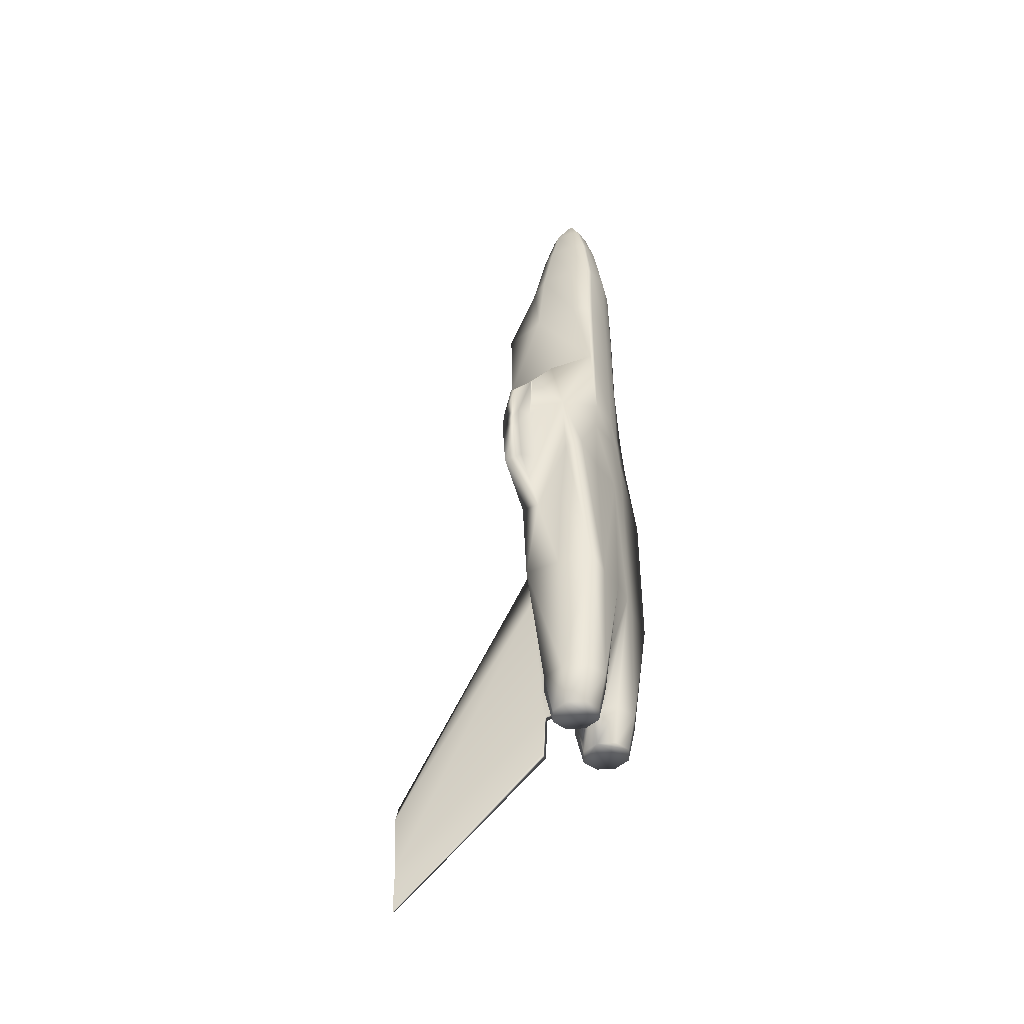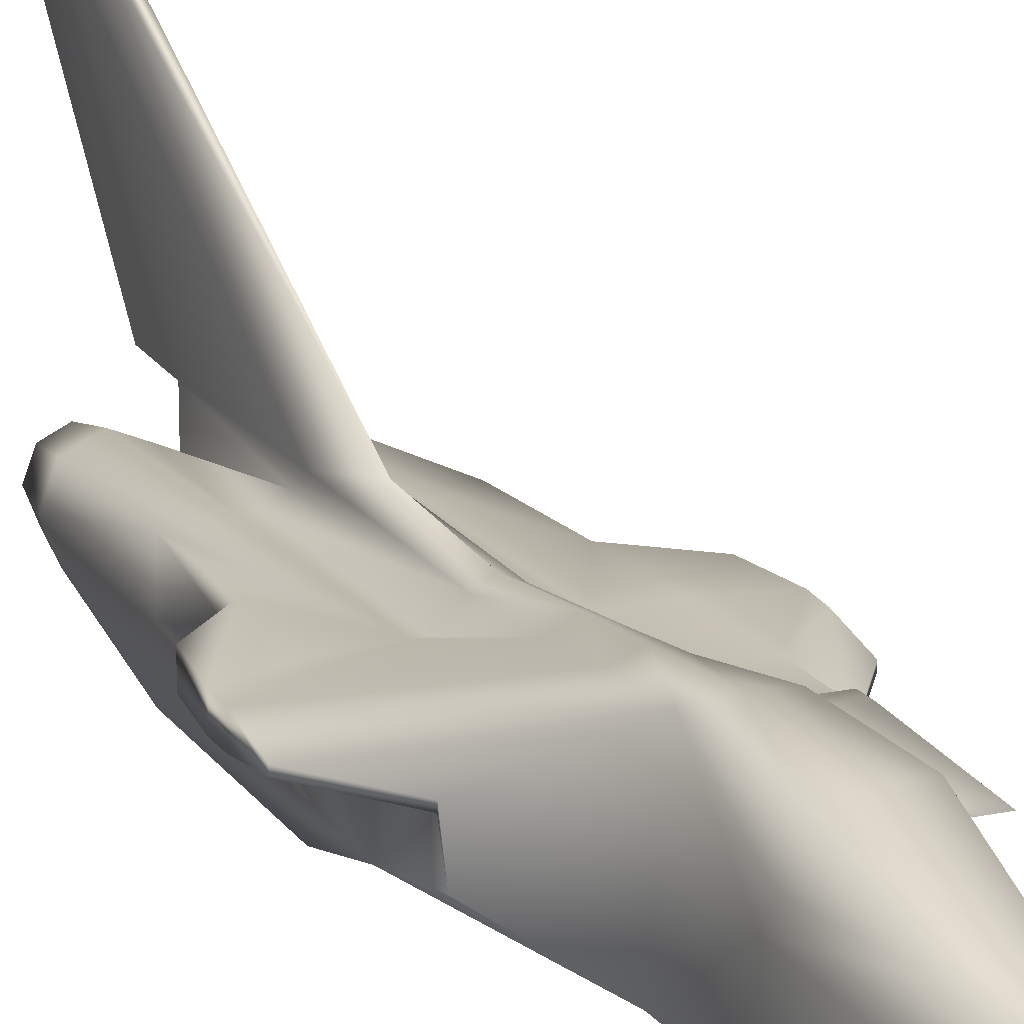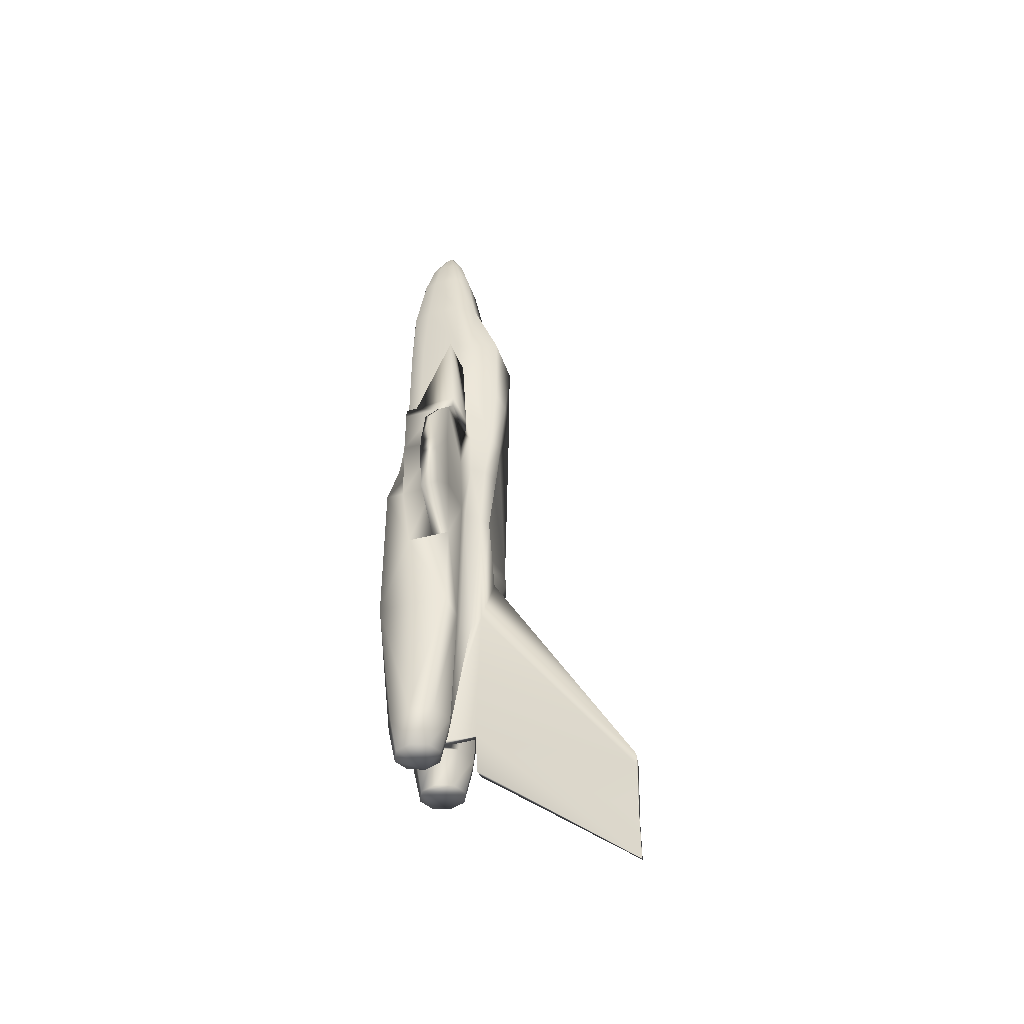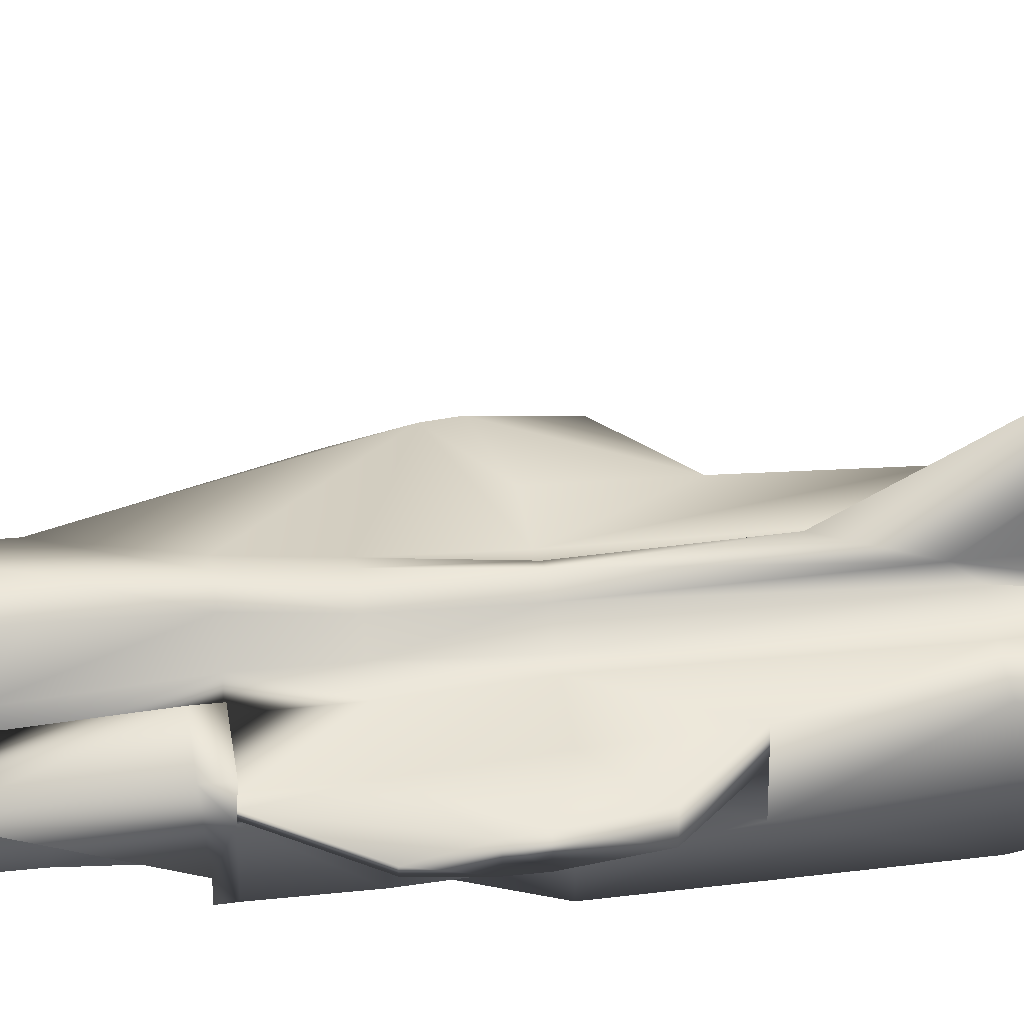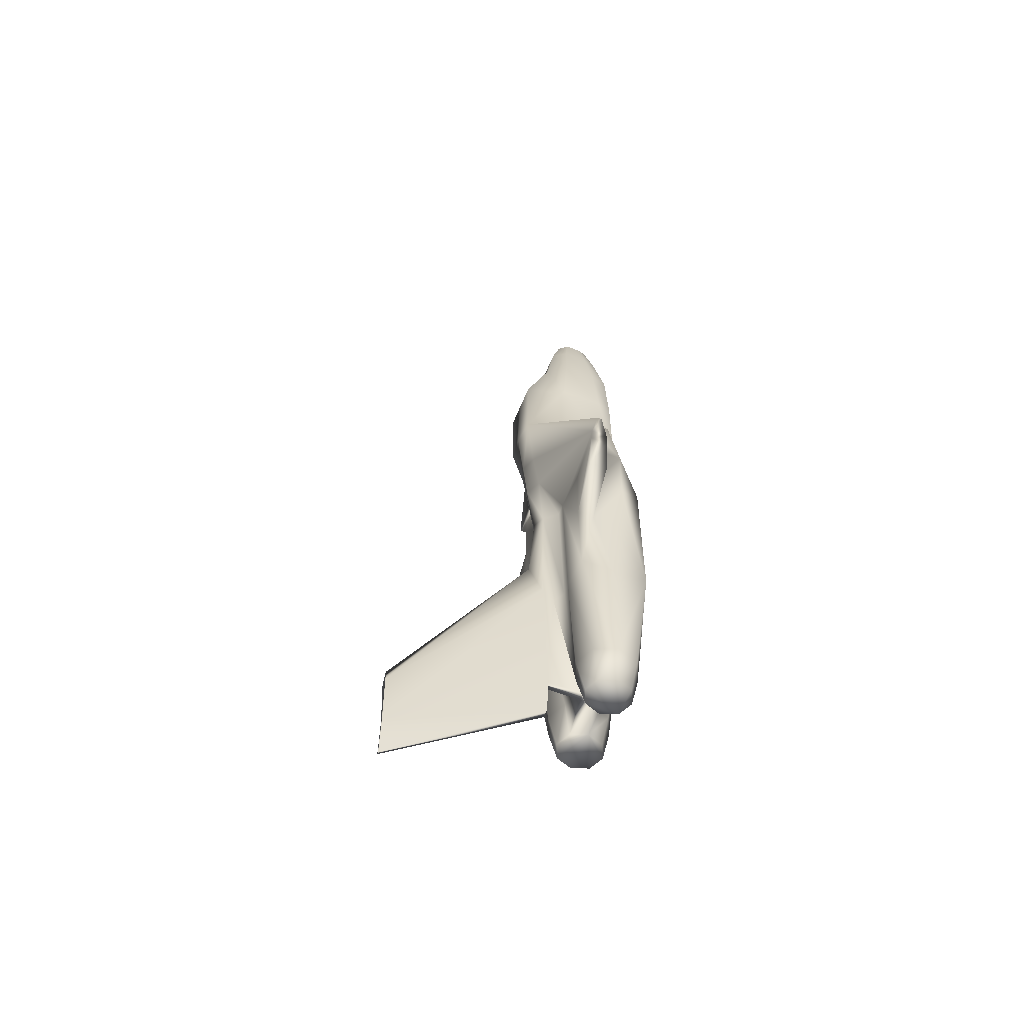
<metadata>
{"format":"obj","ext":"obj","renderer":"f3d","projection":"perspective","resolution":1024,"background":"white","views":[{"elev":-44.9,"azim":-64.1,"up":"+Z"},{"elev":18.8,"azim":-25.6,"up":"+Y"},{"elev":-44.2,"azim":108.4,"up":"+Z"},{"elev":38.4,"azim":82.2,"up":"+Y"},{"elev":-58.8,"azim":-111.5,"up":"+Z"}]}
</metadata>
<code>
v 0.3784 0.1041 0.488
v 0.3694 0.03225 0.555
v 0.441 0.05099 0.6066
v 0.4818 0.05099 0.616
v 0.4816 0.06332 0.616
v 0.4164 0.04324 0.2
v 0.4138 0.025 0.3318
v 0.4121 0.05466 0.2
v 0.4138 0.1089 0.3318
v 0.4164 0.08892 0.2
v 0.4062 0.0775 0.2
v 0.4374 0.1024 0.3318
v 0.4374 0.09838 0.2
v 0.4584 0.08892 0.2
v 0.4816 0.1069 0.6197
v 0.4812 0.08711 0.6066
v 0.4708 0.06568 0.3318
v 0.4708 0.03005 0.3318
v 0.4671 0.06608 0.2
v 0.4374 0.02979 0.3318
v 0.4374 0.03378 0.2
v 0.392 0.05466 0.1999
v 0.3963 0.06608 0.1999
v 0.4077 0.06608 0.2
v 0.3978 0.0775 0.1999
v 0.47 0.1011 0.3318
v 0.4584 0.04324 0.2
v 0.477 0.03252 0.488
v 0.4739 0.05937 0.4192
v 0.4374 0.03225 0.488
v 0.3902 0.025 0.3318
v 0.402 0.02746 0.488
v 0.4256 0.1041 0.488
v 0.4256 0.1016 0.3318
v 0.4731 0.1033 0.4192
v 0.4279 0.1102 0.555
v 0.4138 0.1179 0.488
v 0.481 0.1015 0.555
v 0.4762 0.103 0.488
v 0.4374 0.1043 0.488
v 0.477 0.0506 0.488
v 0.4491 0.05099 0.555
v 0.4346 0.03225 0.555
v 0.402 0.02746 0.555
v 0.402 0.1313 0.555
v 0.402 0.1237 0.488
v 0.3902 0.1179 0.488
v 0.3861 0.1298 0.6057
v 0.402 0.1358 0.6057
v 0.4259 0.109 0.6057
v 0.4179 0.1234 0.555
v 0.481 0.1012 0.6066
v 0.4408 0.1027 0.555
v 0.4814 0.05099 0.555
v 0.441 0.03252 0.5906
v 0.4491 0.03252 0.555
v 0.429 0.03225 0.5906
v 0.402 0.02746 0.5906
v 0.4408 0.1001 0.6709
v 0.4408 0.1024 0.6066
v 0.441 0.05099 0.6709
v 0.436 0.03434 0.6709
v 0.429 0.03225 0.6709
v 0.402 0.02746 0.6709
v 0.4408 0.09602 0.7585
v 0.4338 0.109 0.6955
v 0.441 0.05099 0.7585
v 0.436 0.03434 0.7585
v 0.429 0.03225 0.7585
v 0.402 0.02746 0.7585
v 0.4024 0.02746 0.8378
v 0.4373 0.08961 0.8378
v 0.4352 0.109 0.7585
v 0.4375 0.05396 0.8378
v 0.433 0.03558 0.8378
v 0.4267 0.03225 0.8378
v 0.4015 0.06375 0.975
v 0.4045 0.06323 0.975
v 0.4074 0.06375 0.975
v 0.42 0.09708 0.906
v 0.4239 0.109 0.8378
v 0.4024 0.1092 0.8378
v 0.4296 0.08306 0.906
v 0.4297 0.05734 0.906
v 0.4265 0.04408 0.906
v 0.422 0.04167 0.906
v 0.4047 0.03822 0.906
v 0.4201 0.05263 0.9441
v 0.4169 0.05109 0.9441
v 0.4045 0.04889 0.9441
v 0.4155 0.08645 0.9441
v 0.4047 0.0972 0.906
v 0.4223 0.0775 0.9441
v 0.4224 0.06109 0.9441
v 0.4071 0.07217 0.975
v 0.4045 0.08653 0.9441
v 0.4087 0.07004 0.975
v 0.4087 0.06613 0.975
v 0.4082 0.06412 0.975
v 0.4062 0.1137 0.2
v 0.4138 0.1207 0.3454
v 0.402 0.1307 0.3956
v 0.3902 0.1207 0.3454
v 0.4814 0.05099 0.6066
v 0.4408 0.1024 0.7143
v 0.441 0.1081 0.6197
v 0.4816 0.1069 0.6057
v 0.4813 0.1012 0.7143
v 0.441 0.1081 0.6057
v 0.5186 0.1041 0.5021
v 0.5186 0.0856 0.5021
v 0.5121 0.0856 0.4576
v 0.5186 0.1026 0.5194
v 0.5186 0.08552 0.5194
v 0.4811 0.09338 0.6066
v 0.4735 0.0856 0.4192
v 0.4766 0.0856 0.488
v 0.4812 0.08989 0.555
v 0.4811 0.08872 0.6066
v 0.5186 0.09447 0.5549
v 0.5186 0.0898 0.5549
v 0.5121 0.1044 0.4576
v 0.2843 0.0898 0.5549
v 0.3229 0.08872 0.6066
v 0.3229 0.09338 0.6066
v 0.2843 0.08552 0.5193
v 0.3228 0.08989 0.555
v 0.2843 0.0856 0.5021
v 0.3274 0.0856 0.488
v 0.2908 0.0856 0.4576
v 0.3305 0.0856 0.4192
v 0.2908 0.1044 0.4576
v 0.3309 0.1033 0.4192
v 0.2843 0.1041 0.5021
v 0.3278 0.103 0.488
v 0.2843 0.1026 0.5193
v 0.2843 0.09447 0.5549
v 0.3228 0.08711 0.6066
v 0.3226 0.05099 0.555
v 0.327 0.0506 0.488
v 0.3332 0.06568 0.3318
v 0.3301 0.05937 0.4192
v 0.334 0.1011 0.3318
v 0.3369 0.06608 0.1999
v 0.3224 0.06332 0.616
v 0.3902 0.1089 0.3318
v 0.3978 0.1137 0.1999
v 0.392 0.05109 0.9441
v 0.4007 0.06412 0.975
v 0.3888 0.05263 0.9441
v 0.4002 0.06613 0.975
v 0.3865 0.06109 0.9441
v 0.4002 0.07004 0.975
v 0.3866 0.0775 0.9441
v 0.4018 0.07217 0.975
v 0.3935 0.08645 0.9441
v 0.4045 0.07219 0.975
v 0.3797 0.08306 0.906
v 0.3796 0.05734 0.906
v 0.3893 0.09708 0.906
v 0.3873 0.04167 0.906
v 0.3828 0.04408 0.906
v 0.3781 0.03225 0.8378
v 0.3718 0.03558 0.8378
v 0.3673 0.05396 0.8378
v 0.3675 0.08961 0.8378
v 0.3809 0.109 0.8378
v 0.3666 0.02979 0.3318
v 0.368 0.03434 0.7585
v 0.375 0.03225 0.7585
v 0.3629 0.05099 0.7585
v 0.3632 0.09602 0.7585
v 0.3687 0.109 0.7585
v 0.375 0.03225 0.6709
v 0.368 0.03434 0.6709
v 0.375 0.03225 0.5906
v 0.3666 0.1024 0.3318
v 0.3784 0.1016 0.3318
v 0.3876 0.08892 0.1999
v 0.3666 0.1043 0.488
v 0.3861 0.1234 0.555
v 0.3666 0.03225 0.488
v 0.327 0.03252 0.488
v 0.3876 0.04324 0.1999
v 0.3666 0.03378 0.1999
v 0.3456 0.04324 0.1999
v 0.3332 0.03005 0.3318
v 0.3456 0.08892 0.1999
v 0.3666 0.09838 0.1999
v 0.4179 0.1298 0.6057
v 0.402 0.1388 0.7585
v 0.3781 0.1388 0.6709
v 0.402 0.142 0.6709
v 0.3767 0.1388 0.7585
v 0.4259 0.1388 0.6709
v 0.4273 0.1388 0.7585
v 0.4154 0.06608 0.1617
v 0.4218 0.04915 0.1617
v 0.4374 0.04214 0.1617
v 0.453 0.04915 0.1617
v 0.4594 0.06608 0.1617
v 0.453 0.08301 0.1617
v 0.4374 0.09002 0.1617
v 0.4218 0.08301 0.1617
v 0.3822 0.08301 0.1617
v 0.3886 0.06608 0.1617
v 0.3822 0.04915 0.1617
v 0.3666 0.09002 0.1617
v 0.351 0.08301 0.1617
v 0.3446 0.06608 0.1617
v 0.351 0.04915 0.1617
v 0.3666 0.04214 0.1617
v 0.4035 0.2738 0.07106
v 0.402 0.2738 0.07106
v 0.402 0.2745 0.1419
v 0.4063 0.2752 0.1256
v 0.4005 0.2742 0.025
v 0.4035 0.2742 0.025
v 0.4062 0.1162 0.1544
v 0.3978 0.1162 0.1544
v 0.4005 0.2738 0.07106
v 0.3978 0.2752 0.1256
f 192 173 194
f 192 172 173
f 192 175 172
f 192 145 175
f 192 125 145
f 192 137 125
f 192 136 137
f 192 48 136
f 48 181 136
f 181 180 136
f 181 1 180
f 180 135 136
f 145 139 175
f 139 176 175
f 139 2 176
f 139 183 2
f 175 171 172
f 183 182 2
f 145 138 139
f 138 127 139
f 139 140 183
f 5 3 4
f 5 60 3
f 3 104 4
f 5 105 60
f 60 59 3
f 59 61 3
f 59 65 61
f 65 67 61
f 61 62 3
f 221 222 214
f 222 221 103
f 215 222 102
f 217 220 221
f 221 214 217
f 218 217 213
f 219 218 100
f 147 220 100
f 220 217 219
f 216 215 101
f 213 216 100
f 216 213 215
f 215 214 222
f 147 103 221
f 103 102 222
f 147 221 220
f 214 213 217
f 213 100 218
f 219 100 220
f 218 219 217
f 102 101 215
f 101 100 216
f 214 215 213
f 184 207 23
f 22 184 23
f 185 212 184
f 186 211 185
f 144 210 186
f 188 209 144
f 189 208 188
f 179 205 189
f 23 206 179
f 25 23 179
f 208 205 207
f 209 208 207
f 210 209 207
f 211 210 207
f 212 211 207
f 200 199 197
f 201 200 197
f 202 201 197
f 203 202 197
f 204 203 197
f 24 11 204
f 197 24 204
f 204 10 203
f 203 13 202
f 202 14 201
f 201 19 200
f 200 27 199
f 199 21 198
f 6 8 197
f 198 6 197
f 206 23 207
f 207 184 212
f 212 185 211
f 211 186 210
f 210 144 209
f 209 188 208
f 208 189 205
f 205 179 206
f 206 207 205
f 198 197 199
f 10 204 11
f 13 203 10
f 14 202 13
f 19 201 14
f 27 200 19
f 21 199 27
f 6 198 21
f 24 197 8
f 196 195 191
f 195 190 193
f 191 194 82
f 196 73 195
f 192 194 193
f 195 66 190
f 48 192 49
f 196 191 81
f 193 191 195
f 49 193 190
f 167 82 194
f 167 194 173
f 196 81 73
f 66 195 73
f 191 193 194
f 50 190 66
f 193 49 192
f 82 81 191
f 190 51 49
f 51 37 45
f 37 101 46
f 4 104 5
f 177 143 180
f 183 140 187
f 125 124 145
f 182 183 168
f 1 47 178
f 44 2 32
f 58 176 44
f 177 180 178
f 174 175 176
f 64 174 58
f 169 171 175
f 170 169 174
f 70 170 64
f 71 163 70
f 166 167 172
f 165 166 171
f 164 165 169
f 163 164 170
f 182 168 32
f 160 92 167
f 158 160 166
f 159 158 165
f 162 159 164
f 161 162 163
f 87 161 71
f 150 152 162
f 148 150 161
f 90 148 87
f 156 96 160
f 154 156 158
f 152 154 159
f 155 157 156
f 153 155 154
f 151 153 152
f 149 151 150
f 77 149 148
f 78 77 90
f 103 147 146
f 134 132 128
f 136 134 126
f 143 141 131
f 133 143 131
f 142 140 131
f 140 139 129
f 137 136 123
f 134 136 135
f 132 134 133
f 130 132 131
f 128 130 129
f 126 128 127
f 123 126 124
f 137 123 125
f 121 120 119
f 114 121 118
f 111 114 117
f 112 111 116
f 122 112 35
f 110 122 39
f 113 110 38
f 120 113 115
f 113 120 114
f 104 54 16
f 54 41 118
f 41 29 117
f 26 35 29
f 17 26 29
f 110 113 111
f 122 110 112
f 15 106 108
f 109 107 60
f 106 109 105
f 108 105 5
f 109 106 107
f 100 101 11
f 147 100 25
f 79 78 89
f 99 79 88
f 98 99 94
f 97 98 93
f 95 97 91
f 157 95 96
f 93 94 83
f 91 93 80
f 96 91 92
f 89 90 86
f 88 89 85
f 94 88 84
f 86 87 76
f 85 86 75
f 84 85 74
f 83 84 72
f 80 83 81
f 92 80 82
f 20 30 7
f 149 77 79
f 151 149 79
f 153 151 79
f 155 153 79
f 157 155 79
f 95 157 79
f 97 95 79
f 98 97 79
f 99 98 79
f 75 76 68
f 74 75 67
f 72 74 65
f 81 72 73
f 76 71 69
f 69 70 63
f 68 69 62
f 67 68 61
f 73 65 66
f 63 64 57
f 62 63 55
f 66 59 50
f 60 53 50
f 53 40 36
f 40 12 33
f 57 58 43
f 55 57 56
f 3 55 42
f 104 3 54
f 60 52 53
f 190 50 51
f 181 48 45
f 181 45 47
f 43 44 30
f 56 43 28
f 56 28 42
f 53 38 40
f 51 36 37
f 40 35 12
f 37 33 9
f 28 30 18
f 41 28 29
f 23 25 24
f 22 23 8
f 31 22 7
f 107 15 16
f 52 107 16
f 115 52 16
f 119 115 16
f 45 49 51
f 46 45 37
f 102 46 101
f 16 5 104
f 29 18 17
f 35 40 39
f 102 47 46
f 133 180 143
f 142 187 140
f 138 145 124
f 22 31 184
f 25 179 146
f 179 189 177
f 189 188 177
f 144 187 141
f 187 185 168
f 185 31 168
f 188 144 143
f 187 144 186
f 141 187 142
f 187 168 183
f 146 178 47
f 180 133 135
f 177 188 143
f 179 178 146
f 185 187 186
f 31 185 184
f 47 1 181
f 182 32 2
f 2 44 176
f 1 178 180
f 178 179 177
f 176 58 174
f 175 174 169
f 174 64 170
f 170 70 163
f 173 172 167
f 172 171 166
f 171 169 165
f 169 170 164
f 31 32 168
f 82 167 92
f 167 166 160
f 166 165 158
f 165 164 159
f 164 163 162
f 163 71 161
f 159 162 152
f 162 161 150
f 161 87 148
f 92 160 96
f 160 158 156
f 158 159 154
f 96 156 157
f 156 154 155
f 154 152 153
f 152 150 151
f 150 148 149
f 148 90 77
f 25 146 147
f 47 103 146
f 143 144 141
f 130 128 132
f 128 126 134
f 142 131 141
f 129 131 140
f 127 129 139
f 124 127 138
f 126 123 136
f 135 133 134
f 133 131 132
f 131 129 130
f 129 127 128
f 127 124 126
f 124 125 123
f 115 119 120
f 119 118 121
f 118 117 114
f 117 116 111
f 116 35 112
f 35 39 122
f 39 38 110
f 38 115 113
f 121 114 120
f 118 119 16
f 118 16 54
f 117 118 41
f 116 117 29
f 116 29 35
f 115 38 52
f 114 111 113
f 42 41 54
f 111 112 110
f 19 26 17
f 105 108 106
f 52 60 107
f 60 105 109
f 5 15 108
f 15 107 106
f 103 47 102
f 101 37 9
f 9 11 101
f 11 25 100
f 90 89 78
f 89 88 79
f 88 94 99
f 94 93 98
f 93 91 97
f 91 96 95
f 84 83 94
f 83 80 93
f 80 92 91
f 87 86 90
f 86 85 89
f 85 84 88
f 71 76 87
f 76 75 86
f 75 74 85
f 74 72 84
f 72 81 83
f 81 82 80
f 32 7 30
f 78 79 77
f 69 68 76
f 68 67 75
f 67 65 74
f 65 73 72
f 70 69 71
f 64 63 70
f 63 62 69
f 62 61 68
f 59 66 65
f 58 57 64
f 57 55 63
f 55 3 62
f 60 50 59
f 36 50 53
f 10 34 12
f 33 36 40
f 34 33 12
f 44 43 58
f 43 56 57
f 56 42 55
f 42 54 3
f 38 53 52
f 36 51 50
f 49 45 48
f 46 47 45
f 32 30 44
f 30 28 43
f 41 42 28
f 39 40 38
f 33 37 36
f 21 7 6
f 18 21 27
f 34 10 9
f 14 12 26
f 26 12 35
f 34 9 33
f 7 32 31
f 20 18 30
f 18 29 28
f 19 18 27
f 19 14 26
f 11 24 25
f 24 8 23
f 8 7 22
f 7 21 20
f 21 18 20
f 18 19 17
f 5 16 15
f 14 13 12
f 13 10 12
f 10 11 9
f 7 8 6

</code>
